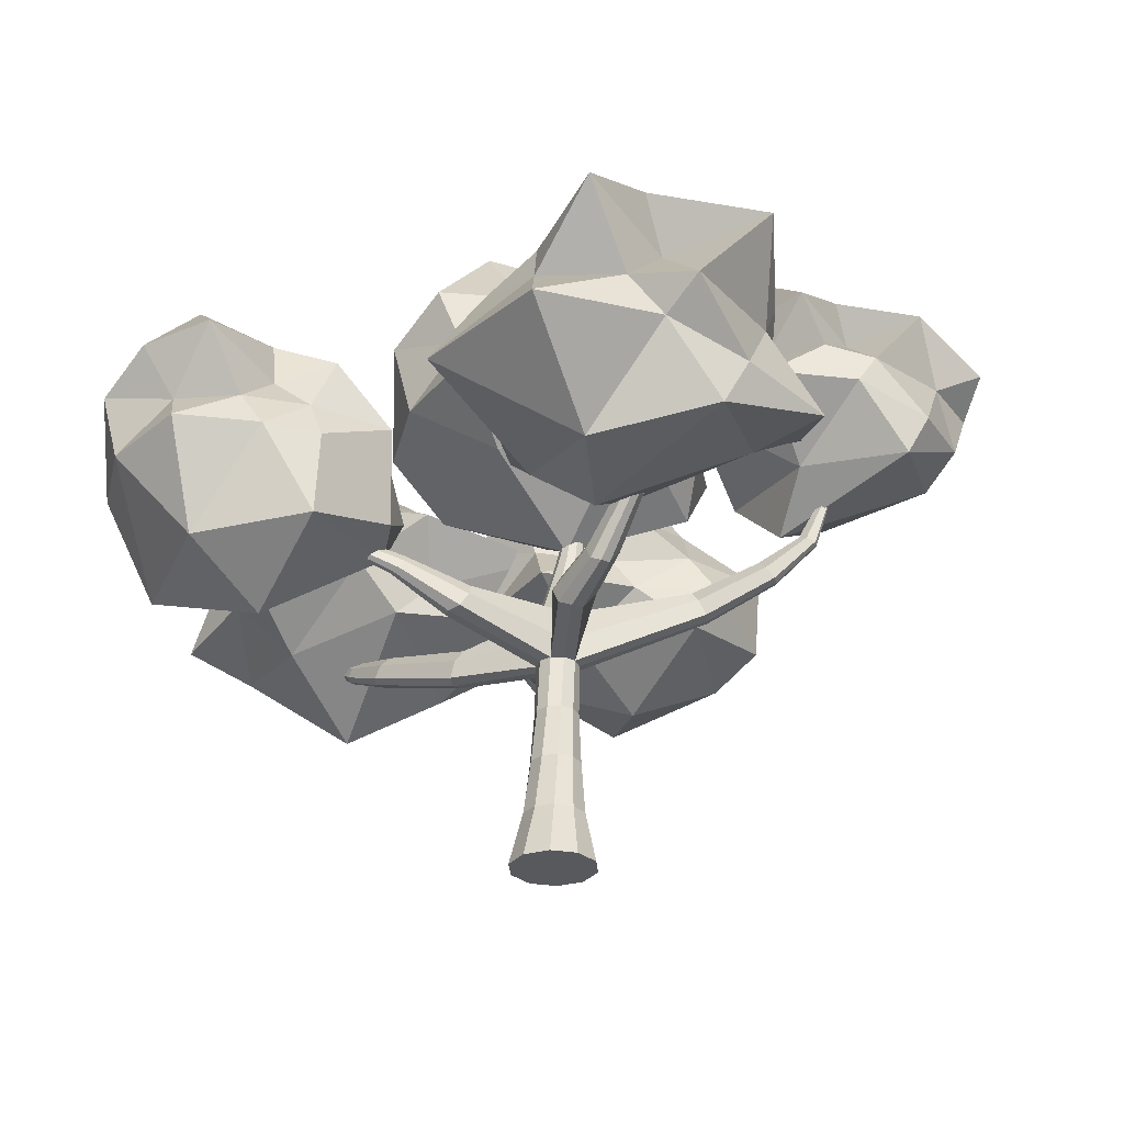
<metadata>
{"format":"obj","ext":"obj","renderer":"f3d","projection":"perspective","resolution":1024,"background":"white","views":[{"elev":-29.5,"azim":6.3,"up":"+Y"}]}
</metadata>
<code>
o Icosphere.005
v 2.515 13.58 -13.13
v 7.24 17.98 -8.763
v -1.244 17.82 -5.52
v -4.369 17.95 -13.41
v 0.497 17.13 -18.26
v 7.324 17.95 -16.54
v 3.508 21.91 -8.096
v -2.845 22.82 -7.273
v -2.508 21.61 -16.51
v 4.221 22.72 -18.44
v 8.075 21.14 -14.5
v 1.959 24.65 -13.25
v 0.1142 16.07 -9.925
v 6.046 15.97 -8.507
v 3.104 18.17 -8.132
v 8.792 16.66 -13.13
v 6.623 15.55 -14.98
v -2.635 16.07 -15.09
v -4.405 17.66 -9.381
v 1.11 14.7 -17.85
v -3.015 18.17 -17.43
v 4.577 17.59 -19.98
v 9.092 19.93 -11.98
v 8.392 19.95 -15.09
v 1.959 19.88 -8.487
v 5.79 20.01 -8.844
v -5.225 21.06 -9.243
v -1.737 19.95 -7.313
v -1.463 19.91 -17.54
v -3.448 19.88 -14.7
v 5.871 20.02 -18.09
v 2.162 19.82 -19.16
v 5.362 22.48 -11.08
v 0.8649 23.11 -8.563
v -3.245 23.37 -13.25
v 0.8874 23.21 -18.18
v 6.308 22.99 -16.14
v 3.141 24.95 -10.12
v 3.766 22.89 -13.41
v -0.5032 25.46 -11.26
v -1.547 23.81 -15.94
v 2.612 22.99 -15.11
f 1 14 13
f 2 14 16
f 1 13 18
f 1 18 20
f 1 20 17
f 2 16 23
f 3 15 25
f 4 19 27
f 5 21 29
f 6 22 31
f 2 23 26
f 3 25 28
f 4 27 30
f 5 29 32
f 6 31 24
f 7 33 38
f 8 34 40
f 9 35 41
f 10 36 42
f 11 37 39
f 39 42 12
f 39 37 42
f 37 10 42
f 42 41 12
f 42 36 41
f 36 9 41
f 41 40 12
f 41 35 40
f 35 8 40
f 40 38 12
f 40 34 38
f 34 7 38
f 38 39 12
f 38 33 39
f 33 11 39
f 24 37 11
f 24 31 37
f 31 10 37
f 32 36 10
f 32 29 36
f 29 9 36
f 30 35 9
f 30 27 35
f 27 8 35
f 28 34 8
f 28 25 34
f 25 7 34
f 26 33 7
f 26 23 33
f 23 11 33
f 31 32 10
f 31 22 32
f 22 5 32
f 29 30 9
f 29 21 30
f 21 4 30
f 27 28 8
f 27 19 28
f 19 3 28
f 25 26 7
f 25 15 26
f 15 2 26
f 23 24 11
f 23 16 24
f 16 6 24
f 17 22 6
f 17 20 22
f 20 5 22
f 20 21 5
f 20 18 21
f 18 4 21
f 18 19 4
f 18 13 19
f 13 3 19
f 16 17 6
f 16 14 17
f 14 1 17
f 13 15 3
f 13 14 15
f 14 2 15
o Icosphere.004
v 2.639 13.8 7.209
v 9.703 17.57 12.07
v 1.033 18.49 17.01
v -2.238 18.85 8.076
v 3.437 18.36 3.244
v 11.67 18.57 3.962
v 6.12 23.18 12.12
v 0.7039 23.47 12.84
v 0.1858 22.81 4.735
v 7.306 24.09 2.153
v 10.84 23.1 7.766
v 4.985 26.46 8.006
v 2.683 14.44 11.9
v 8.593 15.49 12.3
v 6.328 18.86 14.02
v 12.76 17.14 8.111
v 9.558 16.6 6.304
v -0.4089 16.4 5.85
v -3.923 17.94 13.2
v 4.007 16.1 3.621
v -1.677 18.85 2.812
v 6.654 18.17 3.403
v 10.4 21.12 9.01
v 10.47 21.07 5.812
v 4.743 20.96 14.18
v 7.86 20.15 15.22
v -1.709 22.04 11.62
v 0.761 21.19 14.15
v -0.04097 20.88 1.787
v -0.7795 21.04 6.597
v 11.71 19.88 1.771
v 4.744 21.06 2.045
v 11.01 25.43 11.82
v 3.419 24.42 16.87
v -1.126 24.96 8.011
v 3.8 24.01 3.313
v 9.858 24.54 4.591
v 5.559 25.42 13.91
v 7.681 25.29 7.881
v 2.093 27.42 10.35
v 0.955 25.13 5.331
v 5.441 24.23 6.176
f 43 56 55
f 44 56 58
f 43 55 60
f 43 60 62
f 43 62 59
f 44 58 65
f 45 57 67
f 46 61 69
f 47 63 71
f 48 64 73
f 44 65 68
f 45 67 70
f 46 69 72
f 47 71 74
f 48 73 66
f 49 75 80
f 50 76 82
f 51 77 83
f 52 78 84
f 53 79 81
f 81 84 54
f 81 79 84
f 79 52 84
f 84 83 54
f 84 78 83
f 78 51 83
f 83 82 54
f 83 77 82
f 77 50 82
f 82 80 54
f 82 76 80
f 76 49 80
f 80 81 54
f 80 75 81
f 75 53 81
f 66 79 53
f 66 73 79
f 73 52 79
f 74 78 52
f 74 71 78
f 71 51 78
f 72 77 51
f 72 69 77
f 69 50 77
f 70 76 50
f 70 67 76
f 67 49 76
f 68 75 49
f 68 65 75
f 65 53 75
f 73 74 52
f 73 64 74
f 64 47 74
f 71 72 51
f 71 63 72
f 63 46 72
f 69 70 50
f 69 61 70
f 61 45 70
f 67 68 49
f 67 57 68
f 57 44 68
f 65 66 53
f 65 58 66
f 58 48 66
f 59 64 48
f 59 62 64
f 62 47 64
f 62 63 47
f 62 60 63
f 60 46 63
f 60 61 46
f 60 55 61
f 55 45 61
f 58 59 48
f 58 56 59
f 56 43 59
f 55 57 45
f 55 56 57
f 56 44 57
o Icosphere.003
v 10.4 17.92 -3.622
v 17.63 21.77 0.1367
v 10.32 23.1 2.93
v 7.908 23.36 -3.653
v 11.82 22.51 -8.041
v 18.16 23.15 -6.685
v 14.07 26.55 -0.6732
v 9.283 27.24 0.8506
v 8.803 26.63 -6.659
v 15.4 27.81 -9.053
v 20.52 26.49 -3.881
v 13.25 30.02 -3.627
v 11.53 20.11 -0.8355
v 16.6 19.84 0.3568
v 14.5 22.96 1.948
v 18.96 22.1 -3.627
v 17.49 20.87 -5.205
v 8.252 20.68 -5.625
v 6.665 22.69 0.1239
v 12.35 20.41 -7.692
v 8.321 23.36 -7.532
v 14.8 22.33 -7.894
v 18.27 25.06 -2.697
v 19.63 25.01 -5.661
v 13.03 24.92 2.098
v 15.35 24.32 1.61
v 8.297 25.71 -1.04
v 10.12 25.08 0.8208
v 9.527 24.86 -8.288
v 7.908 24.98 -4.933
v 18.18 24.12 -8.3
v 13.05 24.98 -8.098
v 17.67 28.21 -0.8897
v 12.08 27.46 2.827
v 7.587 28.62 -3.622
v 12.15 27.74 -7.978
v 16.82 27.55 -6.222
v 13.65 28.2 0.6492
v 15.22 28.11 -3.796
v 10.57 30.9 -1.454
v 10.26 27.99 -5.676
v 13.68 27.94 -5.324
f 85 98 97
f 86 98 100
f 85 97 102
f 85 102 104
f 85 104 101
f 86 100 107
f 87 99 109
f 88 103 111
f 89 105 113
f 90 106 115
f 86 107 110
f 87 109 112
f 88 111 114
f 89 113 116
f 90 115 108
f 91 117 122
f 92 118 124
f 93 119 125
f 94 120 126
f 95 121 123
f 123 126 96
f 123 121 126
f 121 94 126
f 126 125 96
f 126 120 125
f 120 93 125
f 125 124 96
f 125 119 124
f 119 92 124
f 124 122 96
f 124 118 122
f 118 91 122
f 122 123 96
f 122 117 123
f 117 95 123
f 108 121 95
f 108 115 121
f 115 94 121
f 116 120 94
f 116 113 120
f 113 93 120
f 114 119 93
f 114 111 119
f 111 92 119
f 112 118 92
f 112 109 118
f 109 91 118
f 110 117 91
f 110 107 117
f 107 95 117
f 115 116 94
f 115 106 116
f 106 89 116
f 113 114 93
f 113 105 114
f 105 88 114
f 111 112 92
f 111 103 112
f 103 87 112
f 109 110 91
f 109 99 110
f 99 86 110
f 107 108 95
f 107 100 108
f 100 90 108
f 101 106 90
f 101 104 106
f 104 89 106
f 104 105 89
f 104 102 105
f 102 88 105
f 102 103 88
f 102 97 103
f 97 87 103
f 100 101 90
f 100 98 101
f 98 85 101
f 97 99 87
f 97 98 99
f 98 86 99
o Icosphere.002
v -12.62 10.77 4.622
v -9.359 17.56 8.45
v -15.6 17.64 10.65
v -20.07 17.06 4.452
v -14.52 16.49 -1.789
v -6.896 17.06 0.925
v -11.83 20.88 7.659
v -17.4 21.9 9.847
v -18.55 21.43 0.3384
v -11.1 21.81 -0.1095
v -7.542 20.84 4.3
v -12.8 24.65 4.513
v -15.02 12.84 8.374
v -9.477 13.4 8.746
v -11.75 17.51 9.75
v -6.829 14.98 4.513
v -7.493 14.29 2.546
v -18.11 12.68 2.555
v -18.79 17.3 7.967
v -13.75 13.61 0.2609
v -17.88 17.51 0.436
v -11.47 16.93 -1.338
v -6.761 19.33 5.647
v -7.385 19.35 2.876
v -12.9 19.23 9.395
v -10.02 19.38 8.018
v -19.53 20.34 8.09
v -15.99 19.33 9.232
v -16.33 19.26 -0.7014
v -19.75 19.22 2.661
v -9.957 19.38 0.6893
v -12.83 19.22 -1.597
v -9.106 22.17 7.075
v -14.1 22.17 11.13
v -18.11 22.72 4.622
v -13.91 21.91 0.612
v -9.068 22.07 1.799
v -12.12 23.29 7.006
v -10.52 23.08 4.307
v -15.71 25.52 6.872
v -15.84 22.39 2.391
v -12.06 22.76 2.405
f 127 140 139
f 128 140 142
f 127 139 144
f 127 144 146
f 127 146 143
f 128 142 149
f 129 141 151
f 130 145 153
f 131 147 155
f 132 148 157
f 128 149 152
f 129 151 154
f 130 153 156
f 131 155 158
f 132 157 150
f 133 159 164
f 134 160 166
f 135 161 167
f 136 162 168
f 137 163 165
f 165 168 138
f 165 163 168
f 163 136 168
f 168 167 138
f 168 162 167
f 162 135 167
f 167 166 138
f 167 161 166
f 161 134 166
f 166 164 138
f 166 160 164
f 160 133 164
f 164 165 138
f 164 159 165
f 159 137 165
f 150 163 137
f 150 157 163
f 157 136 163
f 158 162 136
f 158 155 162
f 155 135 162
f 156 161 135
f 156 153 161
f 153 134 161
f 154 160 134
f 154 151 160
f 151 133 160
f 152 159 133
f 152 149 159
f 149 137 159
f 157 158 136
f 157 148 158
f 148 131 158
f 155 156 135
f 155 147 156
f 147 130 156
f 153 154 134
f 153 145 154
f 145 129 154
f 151 152 133
f 151 141 152
f 141 128 152
f 149 150 137
f 149 142 150
f 142 132 150
f 143 148 132
f 143 146 148
f 146 131 148
f 146 147 131
f 146 144 147
f 144 130 147
f 144 145 130
f 144 139 145
f 139 129 145
f 142 143 132
f 142 140 143
f 140 127 143
f 139 141 129
f 139 140 141
f 140 128 141
o Icosphere.001
v -11.65 12 -11.53
v -6.907 18.2 -7.152
v -15.42 18.04 -3.898
v -20.03 17.61 -11.73
v -13.68 17.35 -16.68
v -4.29 17.61 -15.63
v -9.315 21.72 -4.678
v -17.03 23.06 -5.657
v -17.67 22.24 -15.67
v -9.937 22.96 -16.87
v -4.867 21.65 -11.74
v -12 26.1 -11.54
v -13.84 15.13 -7.727
v -8.253 15.91 -5.312
v -9.886 18.03 -3.724
v -2.774 17.84 -10.67
v -7.138 14.56 -12.61
v -17.28 16.62 -13.73
v -16.97 18.58 -8.657
v -12.89 16.39 -16.77
v -16.77 18.58 -15.33
v -10.79 18.04 -17.59
v -1.41 20.26 -8.741
v -5.13 20.28 -12.88
v -12 20.05 -1.661
v -6.75 20.89 -4.63
v -17.58 21.1 -8.555
v -15.92 20.18 -5.697
v -16.35 20.09 -16.97
v -18.86 20.05 -13.37
v -7.212 20.33 -17.15
v -12.12 20.18 -17.13
v -7.688 23.35 -8.778
v -13.31 23.35 -6.952
v -16.98 23.44 -11.43
v -13.06 22.68 -15.17
v -7.964 22.53 -13.66
v -11.02 25.2 -8.515
v -9.712 23.87 -11.74
v -14.42 25.4 -9.565
v -15.73 24.05 -14.36
v -11.51 24.57 -13.16
f 169 182 181
f 170 182 184
f 169 181 186
f 169 186 188
f 169 188 185
f 170 184 191
f 171 183 193
f 172 187 195
f 173 189 197
f 174 190 199
f 170 191 194
f 171 193 196
f 172 195 198
f 173 197 200
f 174 199 192
f 175 201 206
f 176 202 208
f 177 203 209
f 178 204 210
f 179 205 207
f 207 210 180
f 207 205 210
f 205 178 210
f 210 209 180
f 210 204 209
f 204 177 209
f 209 208 180
f 209 203 208
f 203 176 208
f 208 206 180
f 208 202 206
f 202 175 206
f 206 207 180
f 206 201 207
f 201 179 207
f 192 205 179
f 192 199 205
f 199 178 205
f 200 204 178
f 200 197 204
f 197 177 204
f 198 203 177
f 198 195 203
f 195 176 203
f 196 202 176
f 196 193 202
f 193 175 202
f 194 201 175
f 194 191 201
f 191 179 201
f 199 200 178
f 199 190 200
f 190 173 200
f 197 198 177
f 197 189 198
f 189 172 198
f 195 196 176
f 195 187 196
f 187 171 196
f 193 194 175
f 193 183 194
f 183 170 194
f 191 192 179
f 191 184 192
f 184 174 192
f 185 190 174
f 185 188 190
f 188 173 190
f 188 189 173
f 188 186 189
f 186 172 189
f 186 187 172
f 186 181 187
f 181 171 187
f 184 185 174
f 184 182 185
f 182 169 185
f 181 183 171
f 181 182 183
f 182 170 183
o Icosphere
v 0.3872 16.75 -1.851
v 5.174 23.01 2.57
v -3.421 22.85 5.854
v -8.07 22.41 -2.051
v -1.657 22.15 -7.048
v 6.896 22.41 -6.059
v 1.393 26.99 2.029
v -5.042 27.91 4.079
v -5.688 27.09 -6.024
v 2.116 27.81 -7.234
v 7.232 26.49 -2.062
v 0.02964 30.98 -1.857
v -2.332 20.01 2.406
v 3.964 20.98 2.829
v 1.495 22.69 4.7
v 6.746 21.67 -1.857
v 6 19.34 -4.068
v -5.85 20.01 -4.207
v -6.622 22.69 1.943
v -1.036 19.68 -6.637
v -6.337 22.69 -7.198
v 1.85 21.94 -6.874
v 7.049 24.99 -0.6933
v 6.341 25.01 -3.842
v 0.02964 24.88 4.246
v 3.705 25.07 2.487
v -7.454 26.13 2.083
v -3.92 25.01 4.038
v -4.351 24.92 -7.338
v -6.892 24.88 -3.702
v 3.787 25.08 -6.874
v 0.02964 24.88 -7.959
v 4.386 28.21 0.9294
v -1.284 28.21 2.772
v -6.632 29.34 -1.851
v -1.262 28.3 -6.973
v 4.229 28.09 -4.908
v 1.021 30.07 1.195
v 2.342 28.74 -2.056
v -3.122 32.02 0.6991
v -3.727 28.92 -4.701
v 0.8657 28.86 -4.227
f 211 224 223
f 212 224 226
f 211 223 228
f 211 228 230
f 211 230 227
f 212 226 233
f 213 225 235
f 214 229 237
f 215 231 239
f 216 232 241
f 212 233 236
f 213 235 238
f 214 237 240
f 215 239 242
f 216 241 234
f 217 243 248
f 218 244 250
f 219 245 251
f 220 246 252
f 221 247 249
f 249 252 222
f 249 247 252
f 247 220 252
f 252 251 222
f 252 246 251
f 246 219 251
f 251 250 222
f 251 245 250
f 245 218 250
f 250 248 222
f 250 244 248
f 244 217 248
f 248 249 222
f 248 243 249
f 243 221 249
f 234 247 221
f 234 241 247
f 241 220 247
f 242 246 220
f 242 239 246
f 239 219 246
f 240 245 219
f 240 237 245
f 237 218 245
f 238 244 218
f 238 235 244
f 235 217 244
f 236 243 217
f 236 233 243
f 233 221 243
f 241 242 220
f 241 232 242
f 232 215 242
f 239 240 219
f 239 231 240
f 231 214 240
f 237 238 218
f 237 229 238
f 229 213 238
f 235 236 217
f 235 225 236
f 225 212 236
f 233 234 221
f 233 226 234
f 226 216 234
f 227 232 216
f 227 230 232
f 230 215 232
f 230 231 215
f 230 228 231
f 228 214 231
f 228 229 214
f 228 223 229
f 223 213 229
f 226 227 216
f 226 224 227
f 224 211 227
f 223 225 213
f 223 224 225
f 224 212 225
o Cylinder
v -0.07351 0.02759 -2.159
v 0.1744 16.02 -2.753
v 1.118 0.02759 -1.82
v 0.5955 16.02 -2.833
v 1.882 0.02759 -0.8452
v 0.9835 16.02 -2.651
v 1.928 0.02759 0.3926
v 1.19 16.02 -2.275
v 1.237 0.02759 1.421
v 1.136 16.02 -1.85
v 0.07351 0.02759 1.846
v 0.8431 16.02 -1.537
v -1.118 0.02759 1.507
v 0.422 16.02 -1.457
v -1.882 0.02759 0.5324
v 0.03404 16.02 -1.639
v -1.928 0.02759 -0.7054
v -0.1726 16.02 -2.015
v -1.237 0.02759 -1.733
v -0.1189 16.02 -2.44
v -0.1551 2.589 -1.887
v -0.2429 5.296 -2.039
v -0.312 7.983 -2.298
v -0.3932 10.67 -2.649
v -0.4376 13.37 -2.881
v 0.144 13.34 -2.976
v 0.2177 10.63 -2.706
v 0.3161 7.983 -2.296
v 0.483 5.296 -1.961
v 0.7115 2.589 -1.706
v 0.6706 13.37 -2.712
v 0.7454 10.67 -2.393
v 0.8234 7.983 -1.926
v 1.024 5.296 -1.471
v 1.306 2.589 -1.05
v 0.941 13.37 -2.188
v 0.9884 10.67 -1.829
v 1.016 7.983 -1.329
v 1.175 5.296 -0.7566
v 1.402 2.589 -0.1701
v 0.852 13.37 -1.605
v 0.8539 10.67 -1.231
v 0.8208 7.983 -0.7317
v 0.8761 5.296 -0.09028
v 0.9625 2.589 0.5982
v 0.4376 13.37 -1.186
v 0.3932 10.67 -0.8255
v 0.312 7.983 -0.3636
v 0.2429 5.296 0.2733
v 0.1551 2.589 0.9614
v -0.144 13.37 -1.091
v -0.2177 10.67 -0.7685
v -0.3161 7.983 -0.365
v -0.483 5.296 0.1953
v -0.7115 2.589 0.7806
v -0.6706 13.37 -1.356
v -0.7454 10.67 -1.081
v -0.8234 7.983 -0.7352
v -1.024 5.296 -0.2945
v -1.306 2.589 0.125
v -0.941 13.37 -1.879
v -0.9884 10.67 -1.645
v -1.016 7.983 -1.333
v -1.175 5.296 -1.009
v -1.402 2.589 -0.7551
v -0.852 13.37 -2.462
v -0.8539 10.67 -2.243
v -0.8208 7.983 -1.93
v -0.8761 5.296 -1.675
v -0.9625 2.589 -1.523
v -1.874 12.8 -7.394
v -1.899 13.92 -7.073
v -1.57 14.06 -7.072
v -1.528 12.69 -7.471
v -1.272 13.88 -6.985
v -1.23 12.74 -7.26
v 0.8511 12.02 -2.498
v -0.8903 13.29 -7.059
v -0.7016 12.02 -2.819
v -2.247 13.38 -7.297
v -1.546 13.65 -9.711
v -1.564 14.34 -9.239
v -1.328 14.44 -9.206
v -1.298 13.6 -9.788
v -1.114 14.29 -9.187
v -1.084 13.58 -9.633
v -0.8407 13.91 -9.373
v -1.813 14.03 -9.512
v -1.143 14.72 -11.11
v -1.157 15.24 -10.75
v -0.9778 15.32 -10.73
v -0.9551 14.68 -11.17
v -0.8155 15.21 -10.71
v -0.7925 14.67 -11.05
v -0.6077 14.91 -10.85
v -1.347 15 -10.96
v -0.6604 15.98 -12.71
v -0.6677 16.26 -12.52
v -0.5717 16.3 -12.51
v -0.5595 15.96 -12.74
v -0.4847 16.24 -12.5
v -0.4724 15.95 -12.68
v -0.3734 16.08 -12.57
v -0.7693 16.13 -12.63
v 6.55 13.69 -3.206
v 6.885 13.04 -2.757
v 6.18 14.41 -2.6
v 6.932 12.95 -2.326
v 6.216 14.34 -2.155
v 6.885 13.04 -1.869
v 6.216 14.34 -3.001
v 0.853 12.02 -1.418
v 6.543 13.71 -1.656
v 9.72 15.32 -3.072
v 10.1 14.85 -2.702
v 9.299 15.84 -2.573
v 10.15 14.78 -2.348
v 9.34 15.79 -2.206
v 10.1 14.85 -1.971
v 9.34 15.79 -2.903
v 9.712 15.33 -1.796
v 11.68 16.91 -2.885
v 12.07 16.74 -2.626
v 11.25 17.09 -2.535
v 12.13 16.72 -2.377
v 11.3 17.08 -2.278
v 12.07 16.74 -2.113
v 11.3 17.08 -2.766
v 11.68 16.91 -1.99
v 12.83 19.58 -2.612
v 12.97 19.52 -2.514
v 12.67 19.65 -2.48
v 12.99 19.51 -2.42
v 12.68 19.64 -2.383
v 12.97 19.52 -2.321
v 12.68 19.64 -2.567
v 12.82 19.58 -2.275
v 2.143 12.36 1.852
v 1.596 11.49 2.282
v 1.18 13.52 1.778
v 1.135 11.42 2.719
v 0.5982 13.36 1.919
v 0.5245 11.61 2.728
v 1.594 13.22 1.422
v -0.1808 12.02 -0.9297
v 0.2075 12.46 2.307
v 3.414 13.3 3.912
v 2.992 12.63 4.243
v 2.671 14.19 3.855
v 2.637 12.58 4.58
v 2.223 14.07 3.963
v 2.166 12.72 4.587
v 2.991 13.97 3.58
v 1.921 13.38 4.263
v 5.447 16.84 6.318
v 5.186 16.42 6.523
v 4.988 17.39 6.283
v 4.967 16.39 6.731
v 4.711 17.31 6.35
v 4.676 16.48 6.735
v 5.185 17.25 6.114
v 4.525 16.89 6.535
v -3.536 12.44 2.425
v -3.939 11.79 2.597
v -3.974 13.3 1.6
v -4.486 11.68 2.301
v -4.348 13.09 1.171
v -4.713 11.77 1.723
v -3.551 13.09 1.959
v -0.9647 12.02 -1.762
v -4.81 12.45 1.248
v -6.402 13.82 3.301
v -6.639 13.45 3.401
v -6.659 14.33 2.815
v -6.961 13.38 3.227
v -6.879 14.21 2.563
v -7.094 13.43 2.888
v -6.411 14.21 3.027
v -7.151 13.83 2.608
v -11.24 15.89 4.021
v -11.34 15.73 4.064
v -11.35 16.11 3.814
v -11.48 15.7 3.99
v -11.44 16.05 3.706
v -11.53 15.72 3.845
v -11.24 16.05 3.904
v -11.56 15.89 3.726
v -4.667 11.85 -4.654
v -4.264 12.54 -4.394
v -5.014 11.97 -3.169
v -5.233 11.21 -3.384
v -4.515 12.84 -4.073
v -5.196 10.99 -3.851
v -4.776 11.04 -4.204
v -4.65 12.68 -3.576
v -8.727 13.11 -6.898
v -8.298 13.61 -6.682
v -8.991 13.26 -5.671
v -9.28 12.67 -5.849
v -8.459 13.89 -6.418
v -9.283 12.49 -6.235
v -8.934 12.47 -6.526
v -8.591 13.78 -6.007
v -10.61 14.1 -8.575
v -10.31 14.45 -8.426
v -10.79 14.2 -7.726
v -10.99 13.8 -7.849
v -10.43 14.64 -8.243
v -11 13.67 -8.116
v -10.75 13.66 -8.317
v -10.52 14.57 -7.958
v -12.67 16.54 -11.41
v -12.52 16.71 -11.33
v -12.76 16.59 -10.98
v -12.86 16.39 -11.04
v -12.58 16.81 -11.24
v -12.86 16.32 -11.18
v -12.74 16.32 -11.28
v -12.62 16.77 -11.1
v 0.6747 18.68 -2.479
v 0.9062 18.68 -2.524
v 1.12 18.68 -2.423
v 1.233 18.68 -2.217
v 1.204 18.68 -1.983
v 1.042 18.68 -1.811
v 0.8108 18.68 -1.767
v 0.5975 18.68 -1.867
v 0.4839 18.68 -2.074
v 0.5134 18.68 -2.307
v -0.1316 14.7 -2.817
v 0.3697 14.68 -2.905
v 0.827 14.7 -2.681
v 1.065 14.7 -2.232
v 0.9942 14.7 -1.728
v 0.6403 14.7 -1.362
v 0.1389 14.7 -1.274
v -0.3183 14.7 -1.497
v -0.5569 14.7 -1.947
v -0.4856 14.7 -2.451
f 482 254 256 483
f 483 256 258 484
f 484 258 260 485
f 485 260 262 486
f 486 262 264 487
f 487 264 266 488
f 488 266 268 489
f 489 268 270 490
f 264 262 476 477
f 490 270 272 491
f 491 272 254 482
f 253 255 257 259 261 263 265 267 269 271
f 271 322 273 253
f 322 321 274 273
f 321 320 275 274
f 320 319 276 275
f 277 331 440 441
f 269 317 322 271
f 317 316 321 322
f 316 315 320 321
f 315 314 319 320
f 313 318 444 447
f 267 312 317 269
f 312 311 316 317
f 311 310 315 316
f 310 309 314 315
f 304 397 415 416
f 265 307 312 267
f 307 306 311 312
f 306 305 310 311
f 305 304 309 310
f 309 304 416 418
f 263 302 307 265
f 302 301 306 307
f 301 300 305 306
f 300 299 304 305
f 293 298 392 396
f 261 297 302 263
f 297 296 301 302
f 296 295 300 301
f 295 294 299 300
f 364 293 396 390
f 259 292 297 261
f 292 291 296 297
f 291 290 295 296
f 290 289 294 295
f 329 283 363 357
f 257 287 292 259
f 287 286 291 292
f 286 285 290 291
f 285 284 289 290
f 294 289 360 362
f 255 282 287 257
f 282 281 286 287
f 281 280 285 286
f 280 279 284 285
f 331 277 324 332
f 253 273 282 255
f 273 274 281 282
f 274 275 280 281
f 275 276 279 280
f 278 283 327 325
f 326 323 333 336
f 323 332 340 333
f 277 278 325 324
f 329 284 328 330
f 284 279 326 328
f 279 276 323 326
f 283 329 330 327
f 276 331 332 323
f 336 333 341 344
f 337 339 347 345
f 328 326 336 338
f 324 325 335 334
f 325 327 337 335
f 327 330 339 337
f 330 328 338 339
f 332 324 334 340
f 347 346 354 355
f 343 345 353 351
f 338 336 344 346
f 333 340 348 341
f 334 335 343 342
f 335 337 345 343
f 339 338 346 347
f 340 334 342 348
f 352 351 353 355 354
f 349 356 350 351 352
f 348 342 350 356
f 345 347 355 353
f 344 341 349 352
f 346 344 352 354
f 341 348 356 349
f 342 343 351 350
f 362 360 369 371
f 360 358 367 369
f 289 284 358 360
f 284 329 357 358
f 288 293 361 359
f 283 288 359 363
f 364 294 362 365
f 293 364 365 361
f 372 368 376 380
f 370 373 381 378
f 363 359 368 372
f 361 365 373 370
f 359 361 370 368
f 365 362 371 373
f 358 357 366 367
f 357 363 372 366
f 379 377 385 387
f 377 375 383 385
f 368 370 378 376
f 373 371 379 381
f 367 366 374 375
f 366 372 380 374
f 369 367 375 377
f 371 369 377 379
f 385 384 386 389 387
f 383 382 388 384 385
f 378 381 389 386
f 380 376 384 388
f 376 378 386 384
f 381 379 387 389
f 375 374 382 383
f 374 380 388 382
f 394 398 406 403
f 396 392 401 405
f 397 304 395 398
f 304 299 393 395
f 299 294 391 393
f 294 364 390 391
f 298 303 394 392
f 303 397 398 394
f 399 405 413 407
f 400 399 407 408
f 392 394 403 401
f 398 395 404 406
f 391 390 399 400
f 390 396 405 399
f 393 391 400 402
f 395 393 402 404
f 410 409 411 414 412
f 408 407 413 409 410
f 402 400 408 410
f 404 402 410 412
f 403 406 414 411
f 405 401 409 413
f 401 403 411 409
f 406 404 412 414
f 419 423 431 428
f 421 417 426 430
f 308 313 419 417
f 397 303 421 415
f 303 308 417 421
f 422 314 420 423
f 314 309 418 420
f 313 422 423 419
f 426 428 436 434
f 430 426 434 438
f 417 419 428 426
f 423 420 429 431
f 416 415 424 425
f 415 421 430 424
f 418 416 425 427
f 420 418 427 429
f 435 434 436 439 437
f 433 432 438 434 435
f 431 429 437 439
f 425 424 432 433
f 424 430 438 432
f 427 425 433 435
f 429 427 435 437
f 428 431 439 436
f 445 443 451 453
f 440 446 454 448
f 276 319 445 446
f 331 276 446 440
f 319 314 443 445
f 318 277 441 444
f 422 313 447 442
f 314 422 442 443
f 448 454 462 456
f 449 448 456 457
f 446 445 453 454
f 443 442 450 451
f 442 447 455 450
f 447 444 452 455
f 444 441 449 452
f 441 440 448 449
f 463 460 468 471
f 458 463 471 466
f 453 451 459 461
f 454 453 461 462
f 451 450 458 459
f 450 455 463 458
f 455 452 460 463
f 452 449 457 460
f 469 468 465 464 470
f 467 466 471 468 469
f 460 457 465 468
f 457 456 464 465
f 456 462 470 464
f 461 459 467 469
f 462 461 469 470
f 459 458 466 467
f 473 472 481 480 479 478 477 476 475 474
f 262 260 475 476
f 256 254 472 473
f 260 258 474 475
f 258 256 473 474
f 254 272 481 472
f 272 270 480 481
f 270 268 479 480
f 268 266 478 479
f 266 264 477 478
f 318 491 482 277
f 313 490 491 318
f 308 489 490 313
f 303 488 489 308
f 298 487 488 303
f 293 486 487 298
f 288 485 486 293
f 283 484 485 288
f 278 483 484 283
f 277 482 483 278

</code>
